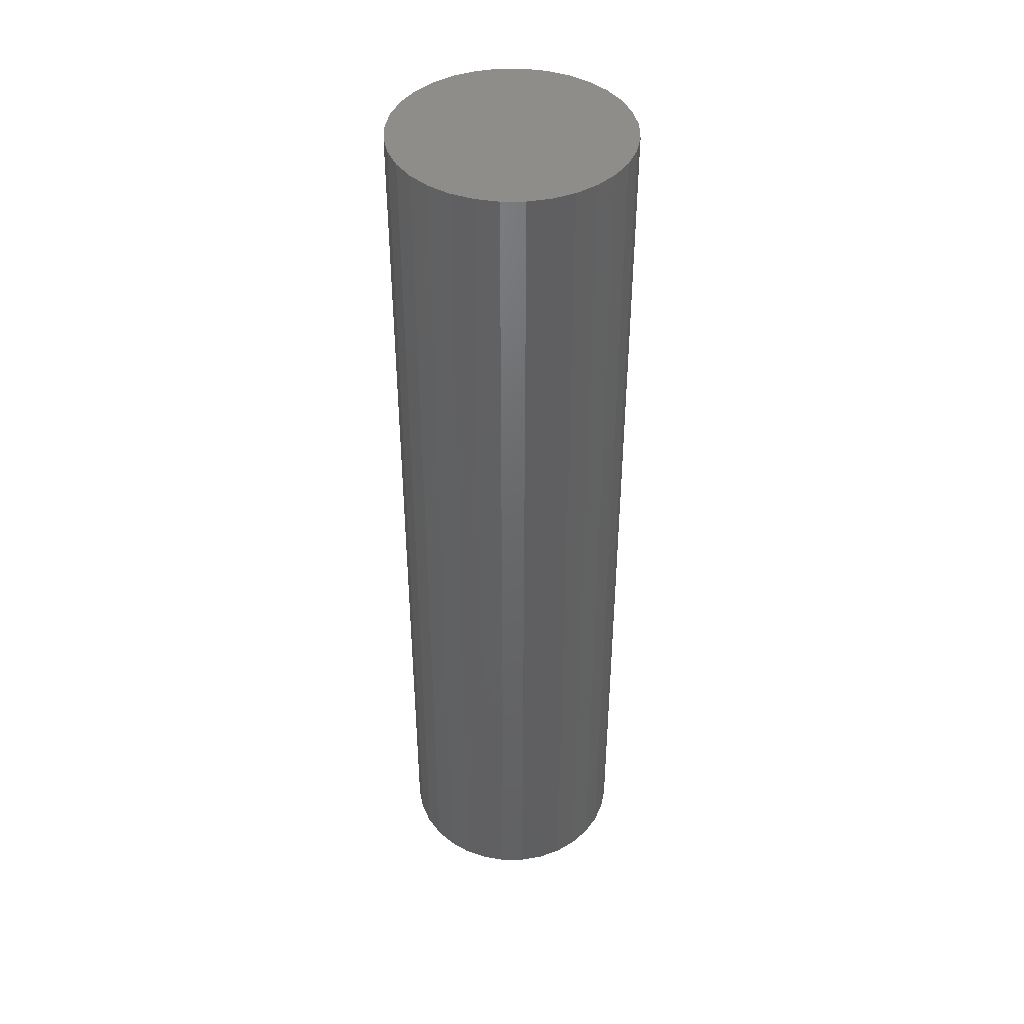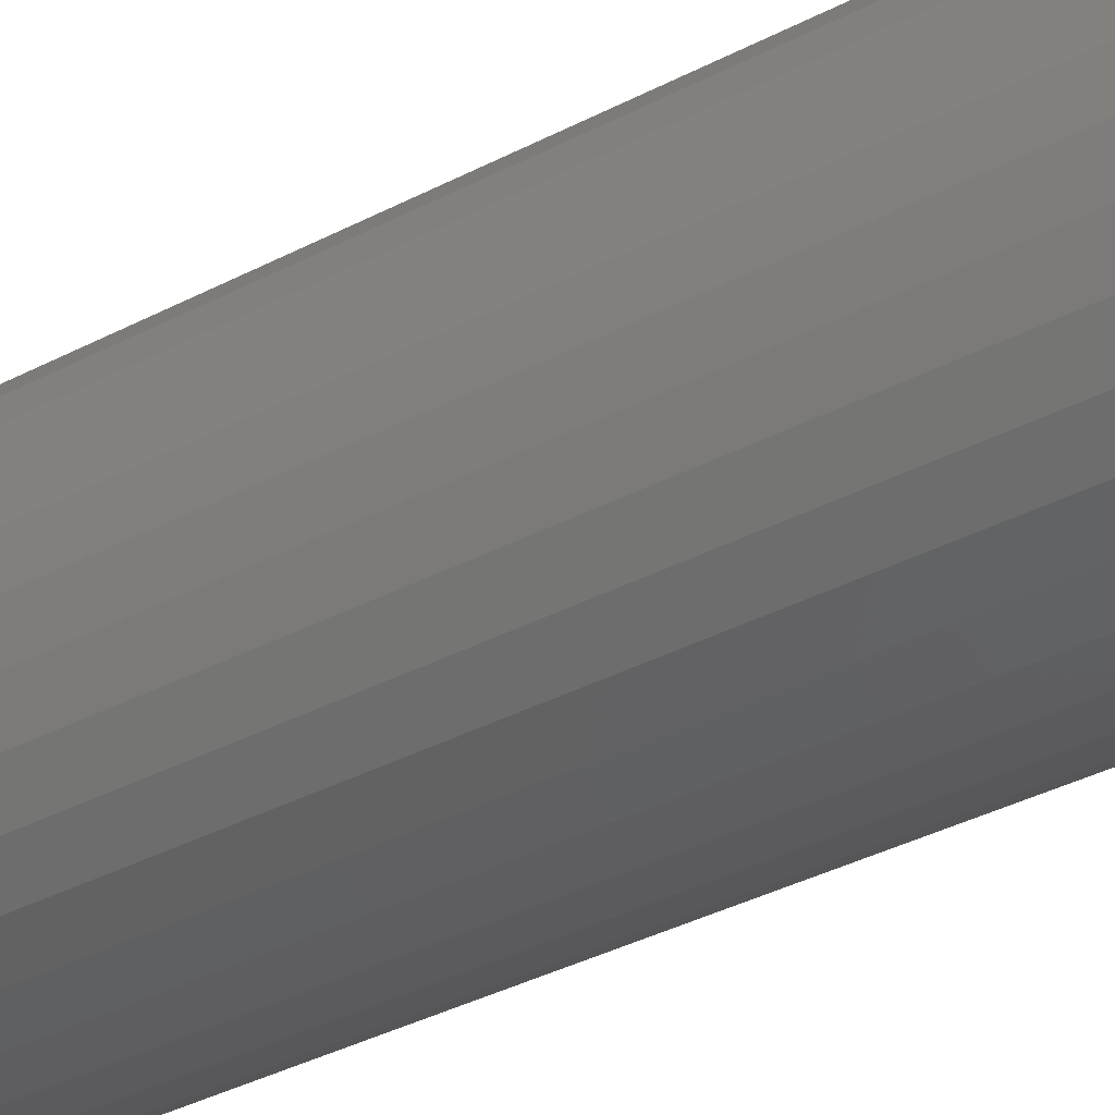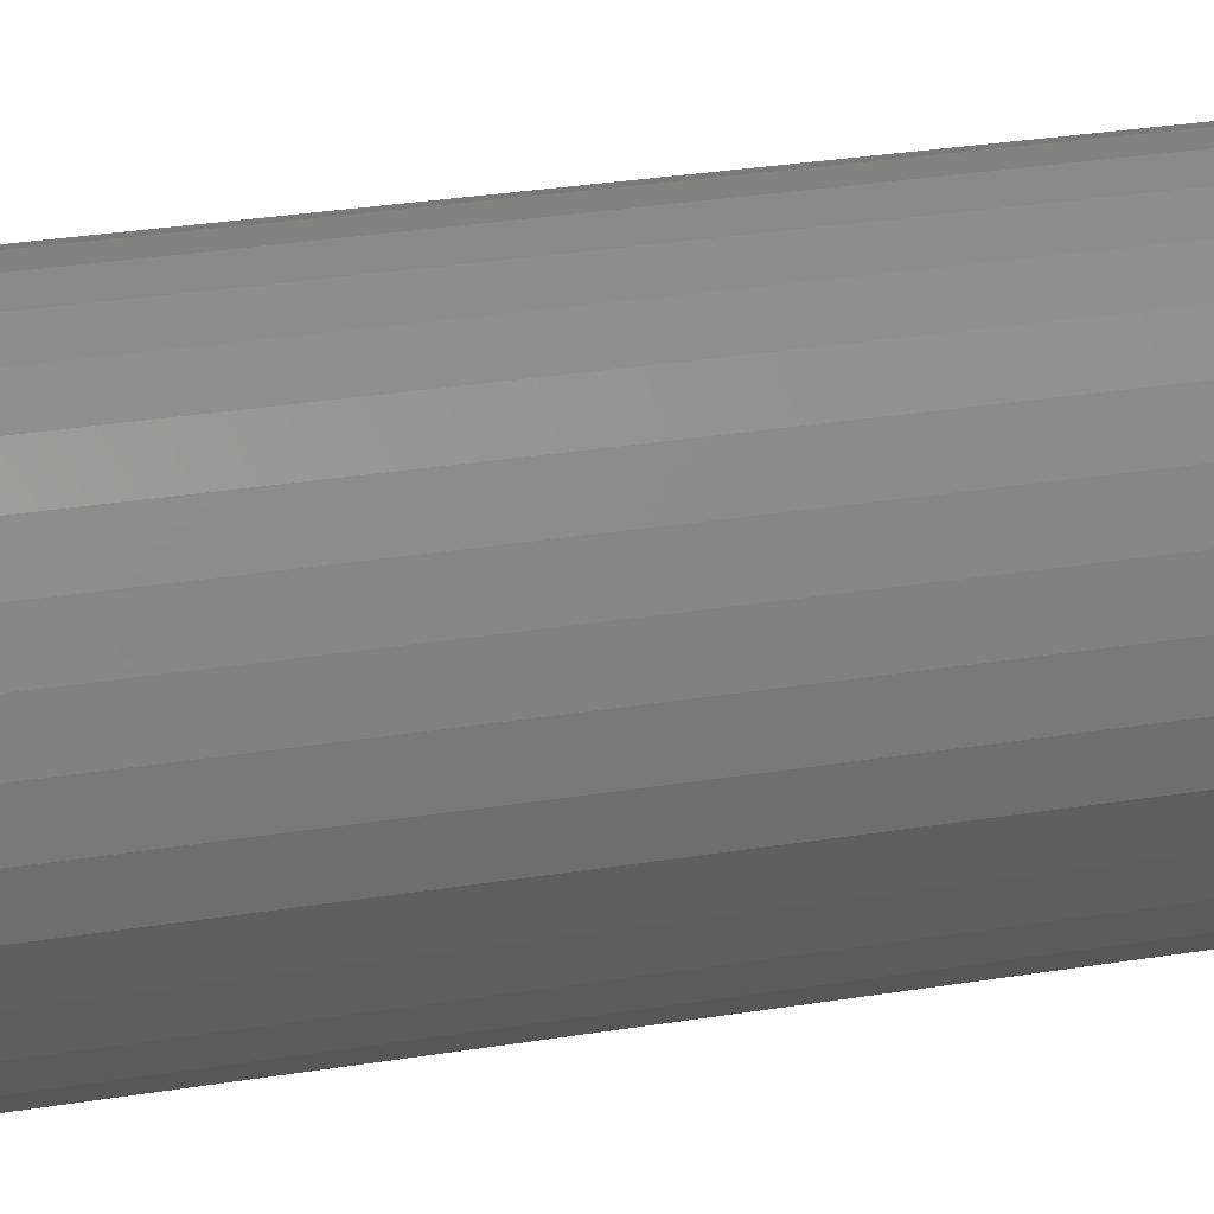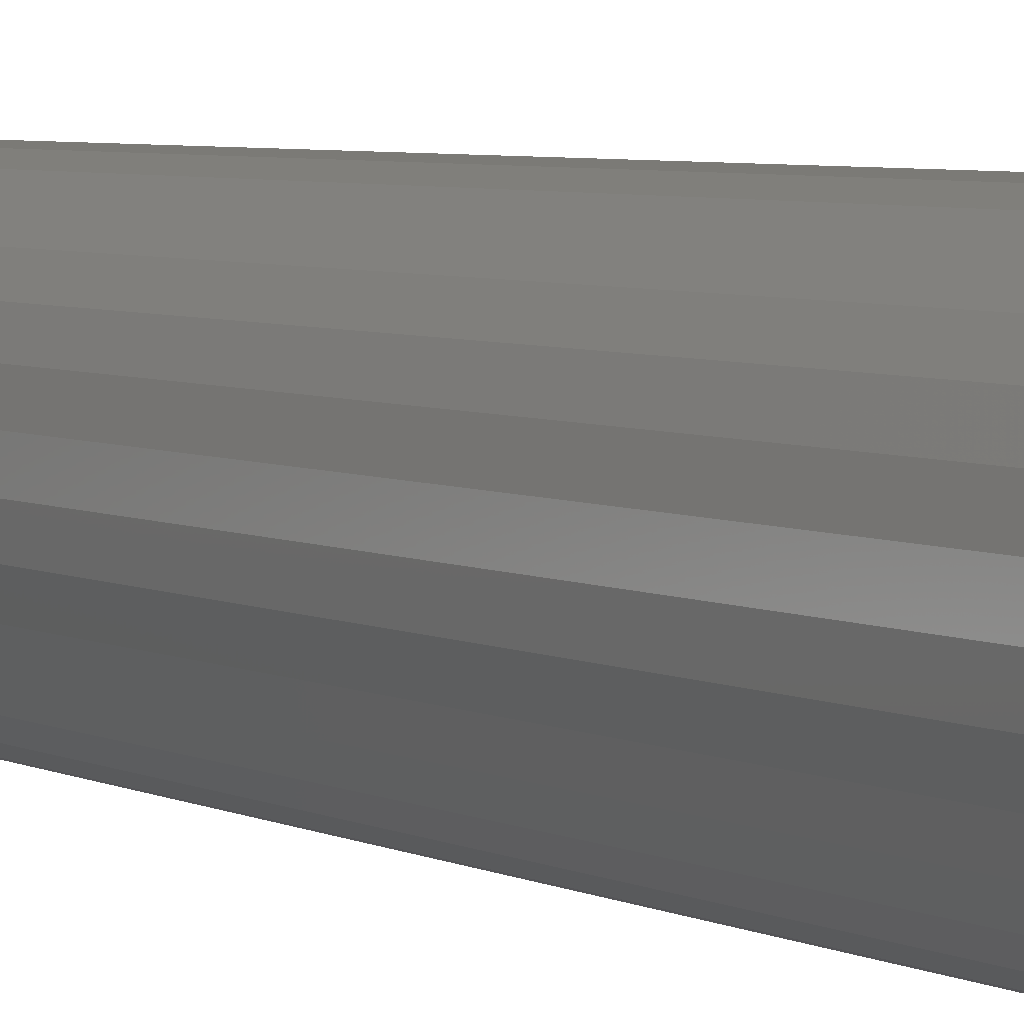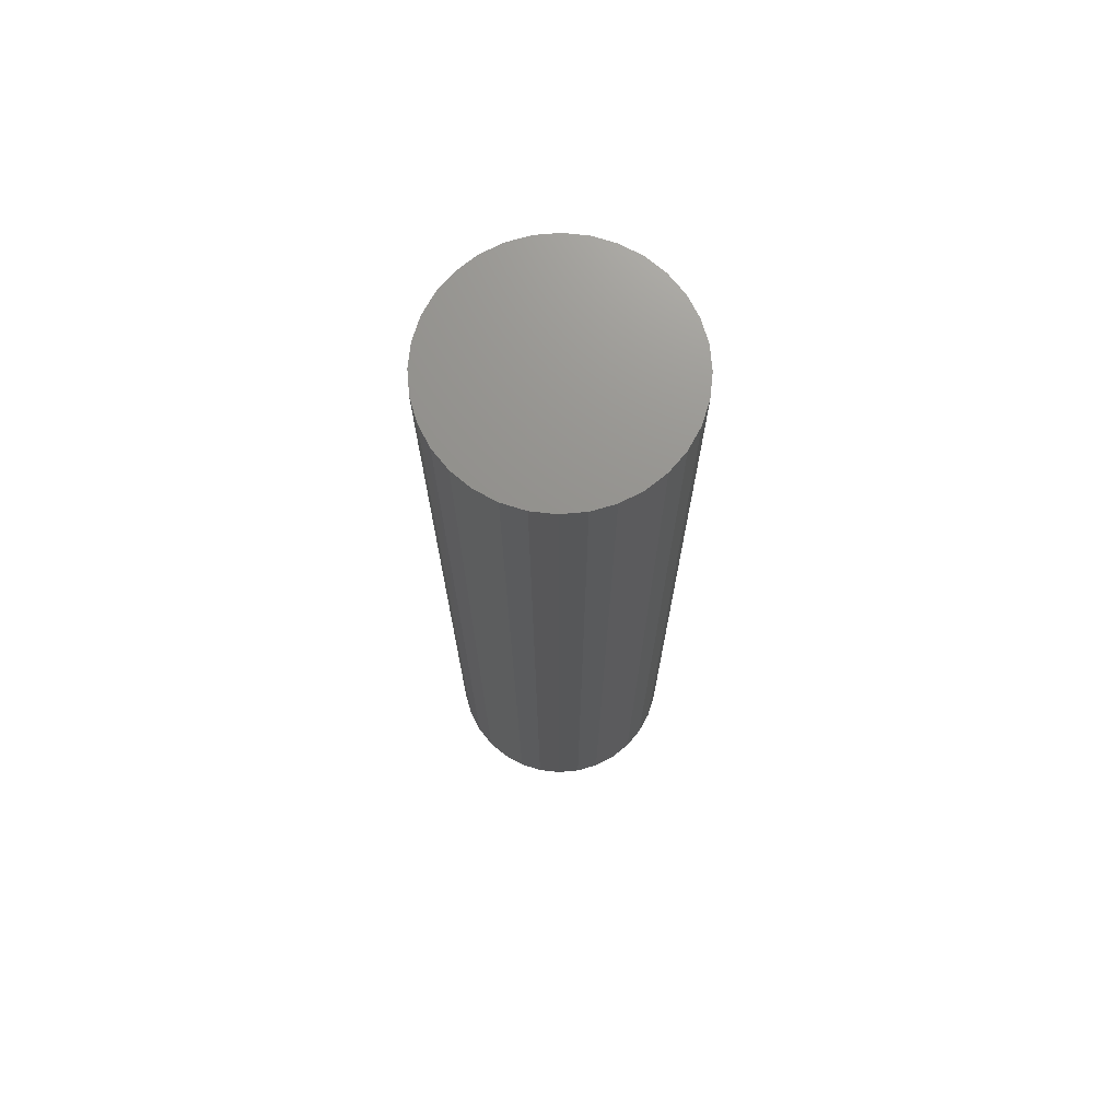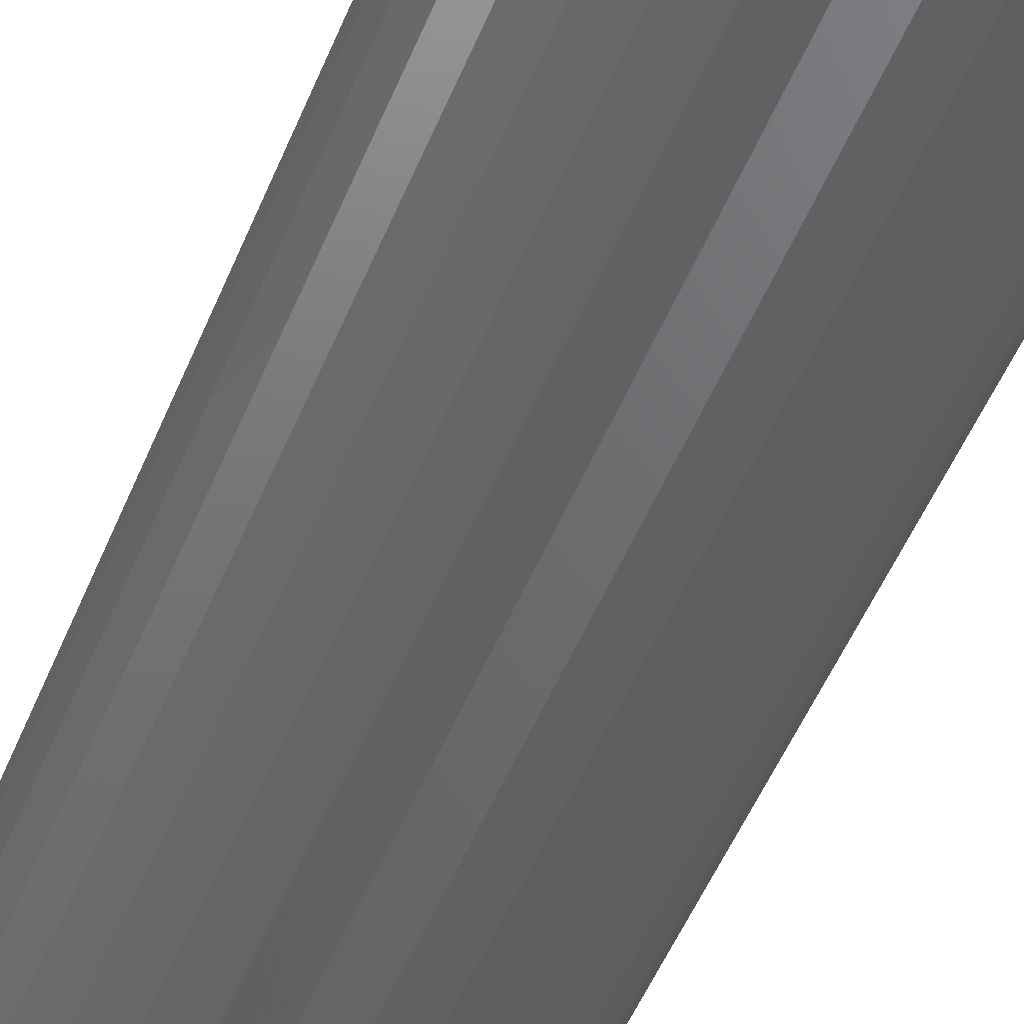
<metadata>
{"format":"stl","ext":"stl","renderer":"f3d","projection":"perspective","resolution":1024,"background":"white","views":[{"elev":42.6,"azim":38.9,"up":"+Z"},{"elev":-31.7,"azim":127.8,"up":"+Y"},{"elev":23.4,"azim":73.4,"up":"+Y"},{"elev":4.6,"azim":-31.9,"up":"+Y"},{"elev":72.0,"azim":-66.9,"up":"+Z"},{"elev":-47.0,"azim":159.4,"up":"+Y"}]}
</metadata>
<code>
# stl→obj: 128 verts, 252 faces
v -0.02099 0.09146 0
v -0.002796 0.09326 0
v -0.002796 0.07763 0
v -0.03848 0.08616 0
v -0.04593 0.06455 0
v -0.06874 0.06594 0
v -0.0325 0.07172 0
v -0.05769 0.05489 0
v -0.08034 0.05181 0
v -0.05769 -0.05489 0
v -0.04593 -0.06455 0
v -0.06874 -0.06594 0
v -0.0325 -0.07172 0
v -0.05461 -0.07754 0
v -0.01794 -0.07614 0
v 0.0154 0.09146 0
v 0.03289 0.08616 0
v 0.04901 0.07754 0
v 0.01235 0.07614 0
v 0.02691 0.07172 0
v 0.06315 0.06594 0
v 0.04033 0.06455 0
v 0.0521 0.05489 0
v 0.0521 -0.05489 0
v 0.07474 -0.05181 0
v 0.06315 -0.06594 0
v 0.04033 -0.06455 0
v 0.02691 -0.07172 0
v 0.04901 -0.07754 0
v 0.01235 -0.07614 0
v -0.05461 0.07754 0
v -0.01794 0.07614 0
v -0.002796 -0.07763 0
v 0.03289 -0.08616 0
v 0.0154 -0.09146 0
v -0.002796 -0.09326 0
v -0.02099 -0.09146 0
v -0.03848 -0.08616 0
v -0.06734 0.04313 0
v -0.07452 0.02971 0
v -0.08895 0.03569 0
v -0.07894 0.01515 0
v -0.09426 0.01819 0
v -0.08043 9.507e-18 0
v -0.09605 1.142e-17 0
v -0.07894 -0.01515 0
v -0.09426 -0.01819 0
v -0.07452 -0.02971 0
v -0.08895 -0.03569 0
v -0.06734 -0.04313 0
v -0.08034 -0.05181 0
v 0.06175 -0.04313 0
v 0.06893 -0.02971 0
v 0.08336 -0.03569 0
v 0.07334 -0.01515 0
v 0.08867 -0.01819 0
v 0.07484 0 0
v 0.09046 0 0
v 0.07334 0.01515 0
v 0.08867 0.01819 0
v 0.06893 0.02971 0
v 0.08336 0.03569 0
v 0.06175 0.04313 0
v 0.07474 0.05181 0
v 0.01235 -0.07614 0.7344
v 0.02691 -0.07172 0.7344
v 0.04033 -0.06455 0.7344
v 0.0521 -0.05489 0.7344
v 0.06175 -0.04313 0.7344
v 0.06893 -0.02971 0.7344
v 0.07334 -0.01515 0.7344
v 0.07484 0 0.7344
v -0.002796 -0.07763 0.7344
v -0.01794 -0.07614 0.7344
v -0.0325 -0.07172 0.7344
v -0.04593 -0.06455 0.7344
v -0.05769 -0.05489 0.7344
v -0.06734 -0.04313 0.7344
v -0.07452 -0.02971 0.7344
v -0.07894 -0.01515 0.7344
v -0.08043 9.507e-18 0.7344
v -0.01794 0.07614 0.7344
v -0.0325 0.07172 0.7344
v -0.04593 0.06455 0.7344
v -0.05769 0.05489 0.7344
v -0.06734 0.04313 0.7344
v -0.07452 0.02971 0.7344
v -0.07894 0.01515 0.7344
v -0.002796 0.07763 0.7344
v 0.01235 0.07614 0.7344
v 0.02691 0.07172 0.7344
v 0.04033 0.06455 0.7344
v 0.0521 0.05489 0.7344
v 0.06175 0.04313 0.7344
v 0.06893 0.02971 0.7344
v 0.07334 0.01515 0.7344
v -0.02099 0.09146 0.75
v 0.0154 0.09146 0.75
v -0.002796 0.09326 0.75
v -0.03848 0.08616 0.75
v 0.03289 0.08616 0.75
v -0.05461 0.07754 0.75
v 0.04901 0.07754 0.75
v 0.04901 -0.07754 0.75
v -0.03848 -0.08616 0.75
v 0.03289 -0.08616 0.75
v -0.02099 -0.09146 0.75
v 0.0154 -0.09146 0.75
v -0.002796 -0.09326 0.75
v 0.06315 0.06594 0.75
v -0.06874 0.06594 0.75
v 0.07474 0.05181 0.75
v -0.08034 0.05181 0.75
v 0.08336 0.03569 0.75
v -0.08895 0.03569 0.75
v 0.08867 0.01819 0.75
v -0.09426 0.01819 0.75
v 0.09046 0 0.75
v -0.09605 1.142e-17 0.75
v 0.08867 -0.01819 0.75
v -0.09426 -0.01819 0.75
v 0.08336 -0.03569 0.75
v -0.08895 -0.03569 0.75
v 0.07474 -0.05181 0.75
v -0.08034 -0.05181 0.75
v 0.06315 -0.06594 0.75
v -0.06874 -0.06594 0.75
v -0.05461 -0.07754 0.75
f 1 2 3
f 4 1 3
f 5 6 7
f 6 5 8
f 8 9 6
f 10 11 12
f 12 11 13
f 13 14 12
f 14 13 15
f 3 2 16
f 3 16 17
f 18 3 17
f 19 3 18
f 20 19 18
f 21 20 18
f 21 22 20
f 23 22 21
f 24 25 26
f 27 24 26
f 28 27 26
f 29 28 26
f 30 28 29
f 31 4 3
f 31 3 32
f 31 32 7
f 31 7 6
f 33 30 29
f 33 29 34
f 33 34 35
f 33 35 36
f 33 36 37
f 33 37 38
f 33 38 14
f 33 14 15
f 8 39 9
f 9 39 40
f 9 40 41
f 41 40 42
f 41 42 43
f 43 42 44
f 43 44 45
f 45 44 46
f 45 46 47
f 47 46 48
f 47 48 49
f 49 48 50
f 49 50 51
f 51 50 10
f 51 10 12
f 24 52 25
f 25 52 53
f 25 53 54
f 54 53 55
f 54 55 56
f 56 55 57
f 56 57 58
f 58 57 59
f 58 59 60
f 60 59 61
f 60 61 62
f 62 61 63
f 62 63 64
f 64 63 23
f 64 23 21
f 33 65 30
f 30 65 66
f 30 66 28
f 28 66 67
f 28 67 27
f 27 67 68
f 27 68 24
f 24 68 69
f 24 69 52
f 52 69 70
f 52 70 53
f 53 70 71
f 53 71 55
f 55 71 72
f 55 72 57
f 65 33 73
f 73 33 15
f 73 15 74
f 74 15 13
f 74 13 75
f 75 13 11
f 75 11 76
f 76 11 10
f 76 10 77
f 77 10 50
f 77 50 78
f 78 50 48
f 78 48 79
f 79 48 46
f 79 46 80
f 80 46 44
f 80 44 81
f 3 82 32
f 32 82 83
f 32 83 7
f 7 83 84
f 7 84 5
f 5 84 85
f 5 85 8
f 8 85 86
f 8 86 39
f 39 86 87
f 39 87 40
f 40 87 88
f 40 88 42
f 42 88 81
f 42 81 44
f 82 3 89
f 89 3 19
f 89 19 90
f 90 19 20
f 90 20 91
f 91 20 22
f 91 22 92
f 92 22 23
f 92 23 93
f 93 23 63
f 93 63 94
f 94 63 61
f 94 61 95
f 95 61 59
f 95 59 96
f 96 59 57
f 96 57 72
f 89 90 82
f 83 82 90
f 91 83 90
f 84 83 91
f 92 84 91
f 85 84 92
f 93 85 92
f 67 76 68
f 75 76 67
f 66 75 67
f 74 75 66
f 65 74 66
f 73 74 65
f 76 77 68
f 68 77 78
f 68 78 69
f 69 78 79
f 69 79 70
f 70 79 80
f 70 80 71
f 71 80 81
f 71 81 72
f 72 81 88
f 72 88 96
f 96 88 87
f 96 87 95
f 95 87 86
f 95 86 94
f 94 86 85
f 94 85 93
f 97 98 99
f 98 97 100
f 98 100 101
f 101 100 102
f 101 102 103
f 104 105 106
f 106 105 107
f 106 107 108
f 108 107 109
f 103 102 110
f 110 102 111
f 110 111 112
f 112 111 113
f 112 113 114
f 114 113 115
f 114 115 116
f 116 115 117
f 116 117 118
f 118 117 119
f 118 119 120
f 120 119 121
f 120 121 122
f 122 121 123
f 122 123 124
f 124 123 125
f 124 125 126
f 126 125 127
f 126 127 104
f 104 127 128
f 104 128 105
f 58 118 56
f 56 118 120
f 56 120 54
f 54 120 122
f 54 122 25
f 25 122 124
f 25 124 26
f 26 124 126
f 26 126 29
f 29 126 104
f 29 104 34
f 34 104 106
f 34 106 35
f 35 106 108
f 35 108 36
f 36 108 109
f 36 109 37
f 37 109 107
f 37 107 38
f 38 107 105
f 38 105 14
f 14 105 128
f 14 128 12
f 12 128 127
f 12 127 51
f 51 127 125
f 51 125 49
f 49 125 123
f 49 123 47
f 47 123 121
f 47 121 45
f 45 121 119
f 45 119 43
f 43 119 117
f 43 117 41
f 41 117 115
f 41 115 9
f 9 115 113
f 9 113 6
f 6 113 111
f 6 111 31
f 31 111 102
f 31 102 4
f 4 102 100
f 4 100 1
f 1 100 97
f 1 97 2
f 2 97 99
f 2 99 16
f 16 99 98
f 16 98 17
f 17 98 101
f 17 101 18
f 18 101 103
f 18 103 21
f 21 103 110
f 21 110 64
f 64 110 112
f 64 112 62
f 62 112 114
f 62 114 60
f 60 114 116
f 60 116 58
f 58 116 118

</code>
